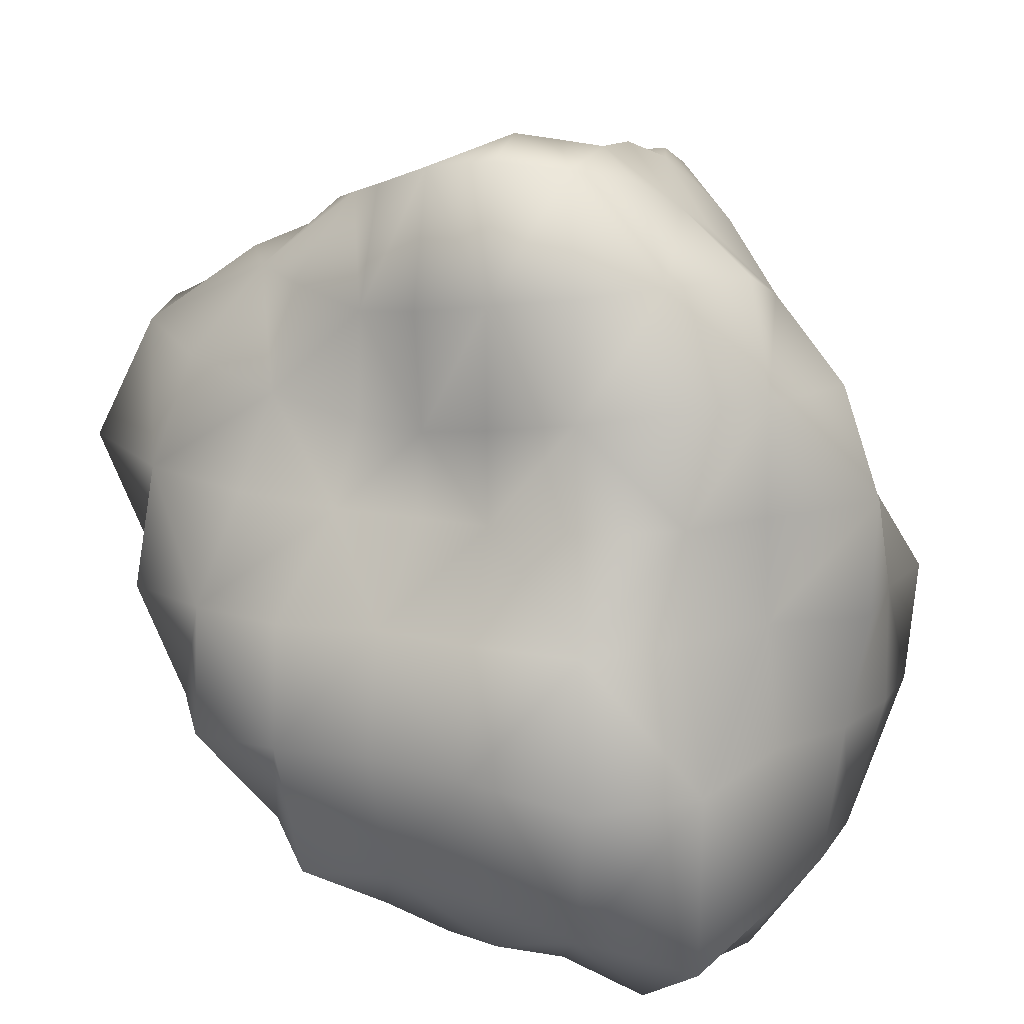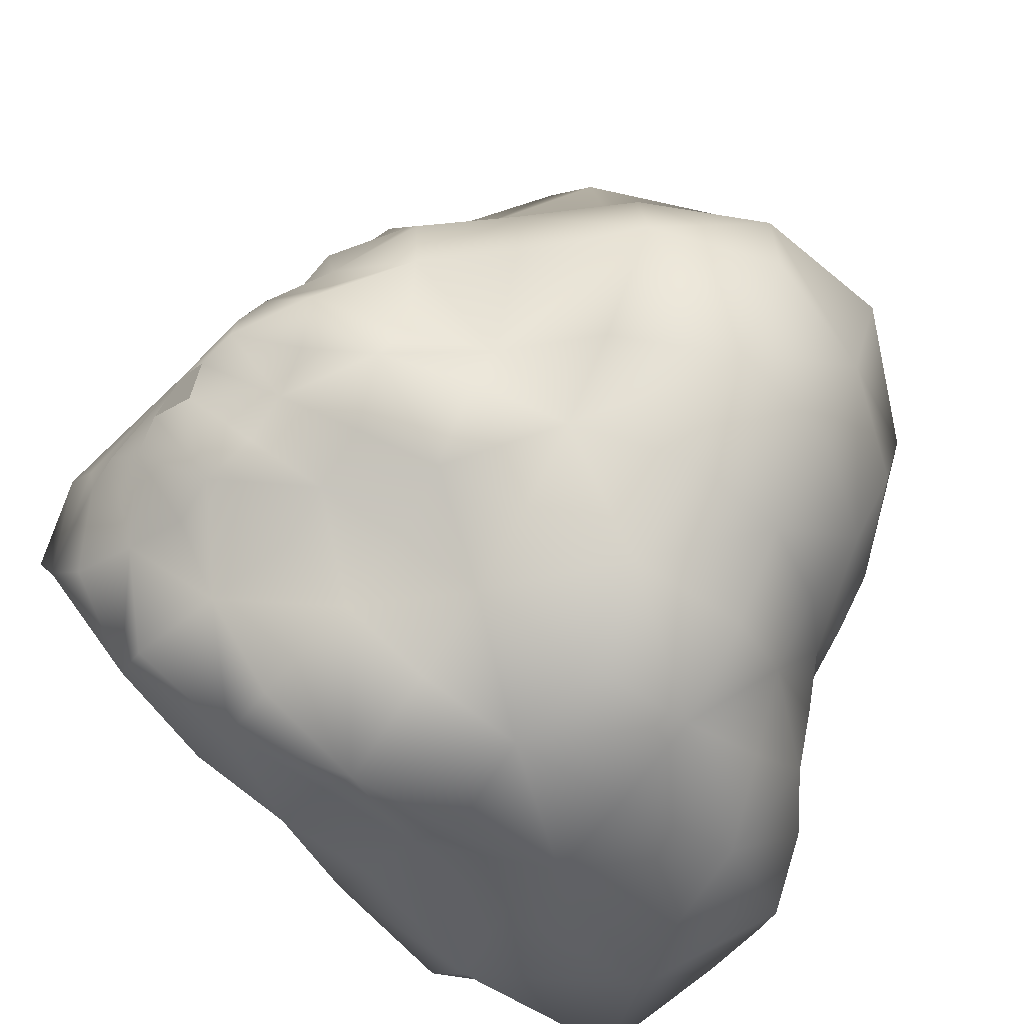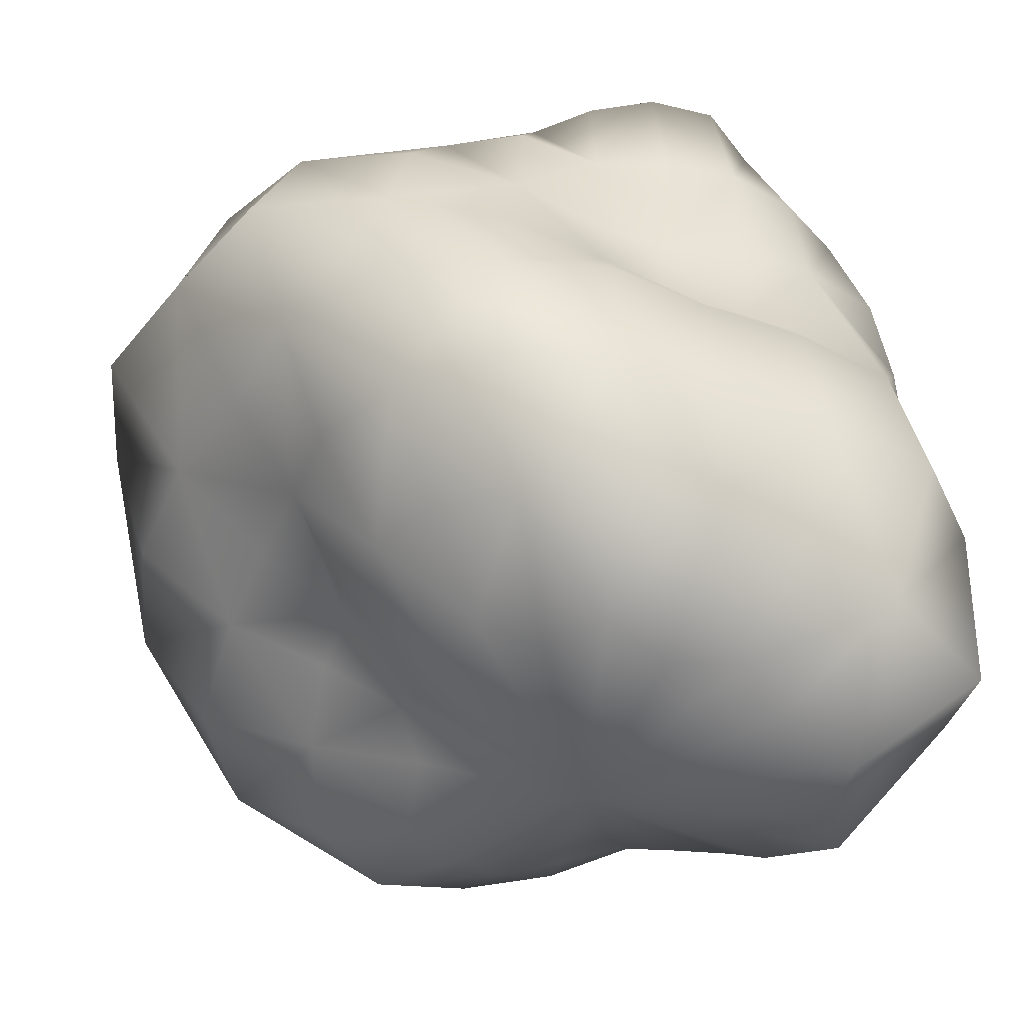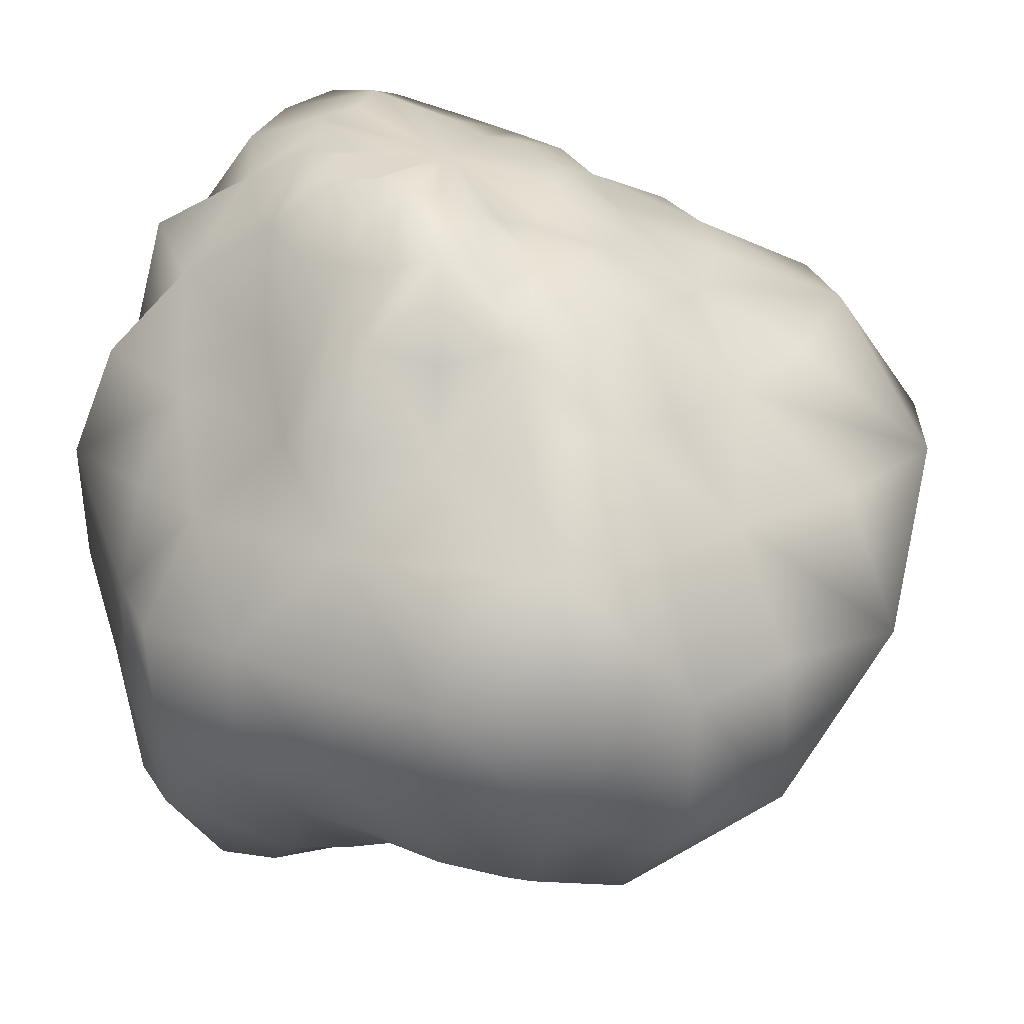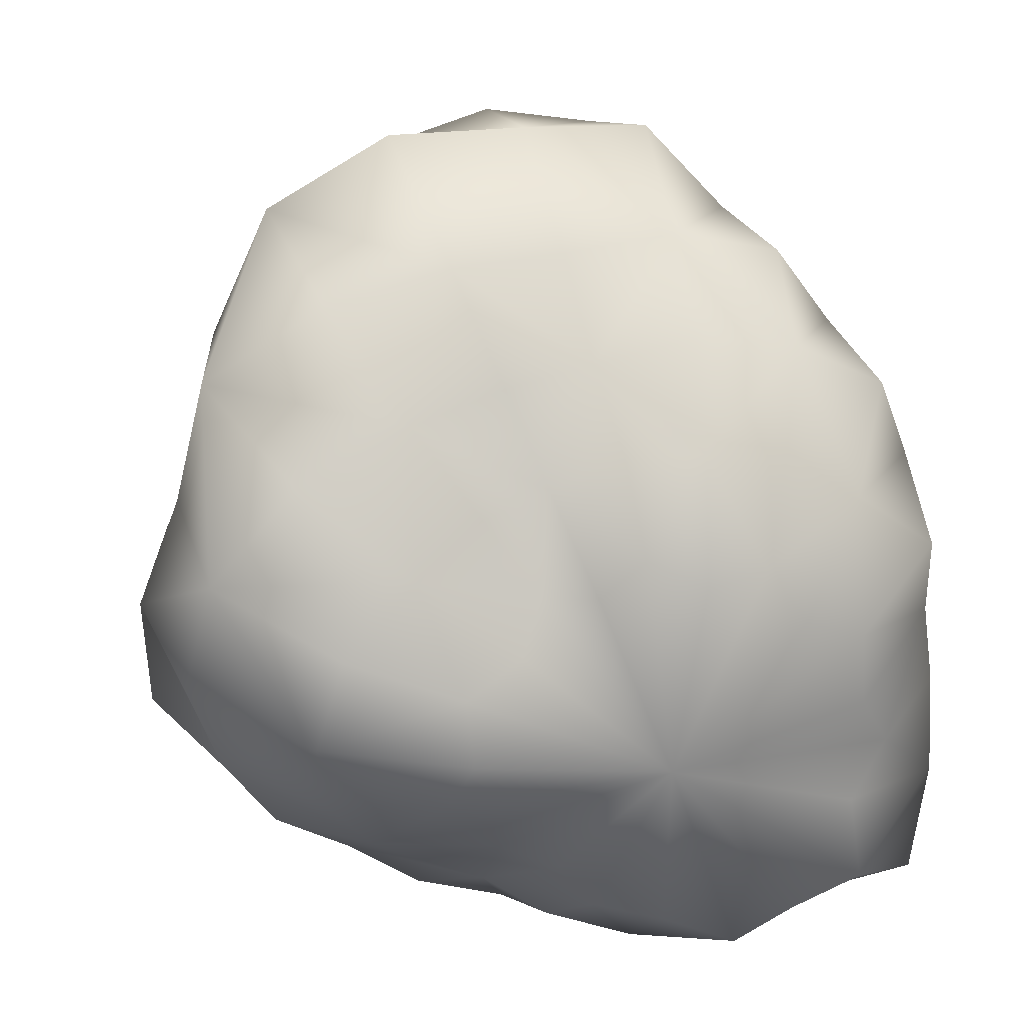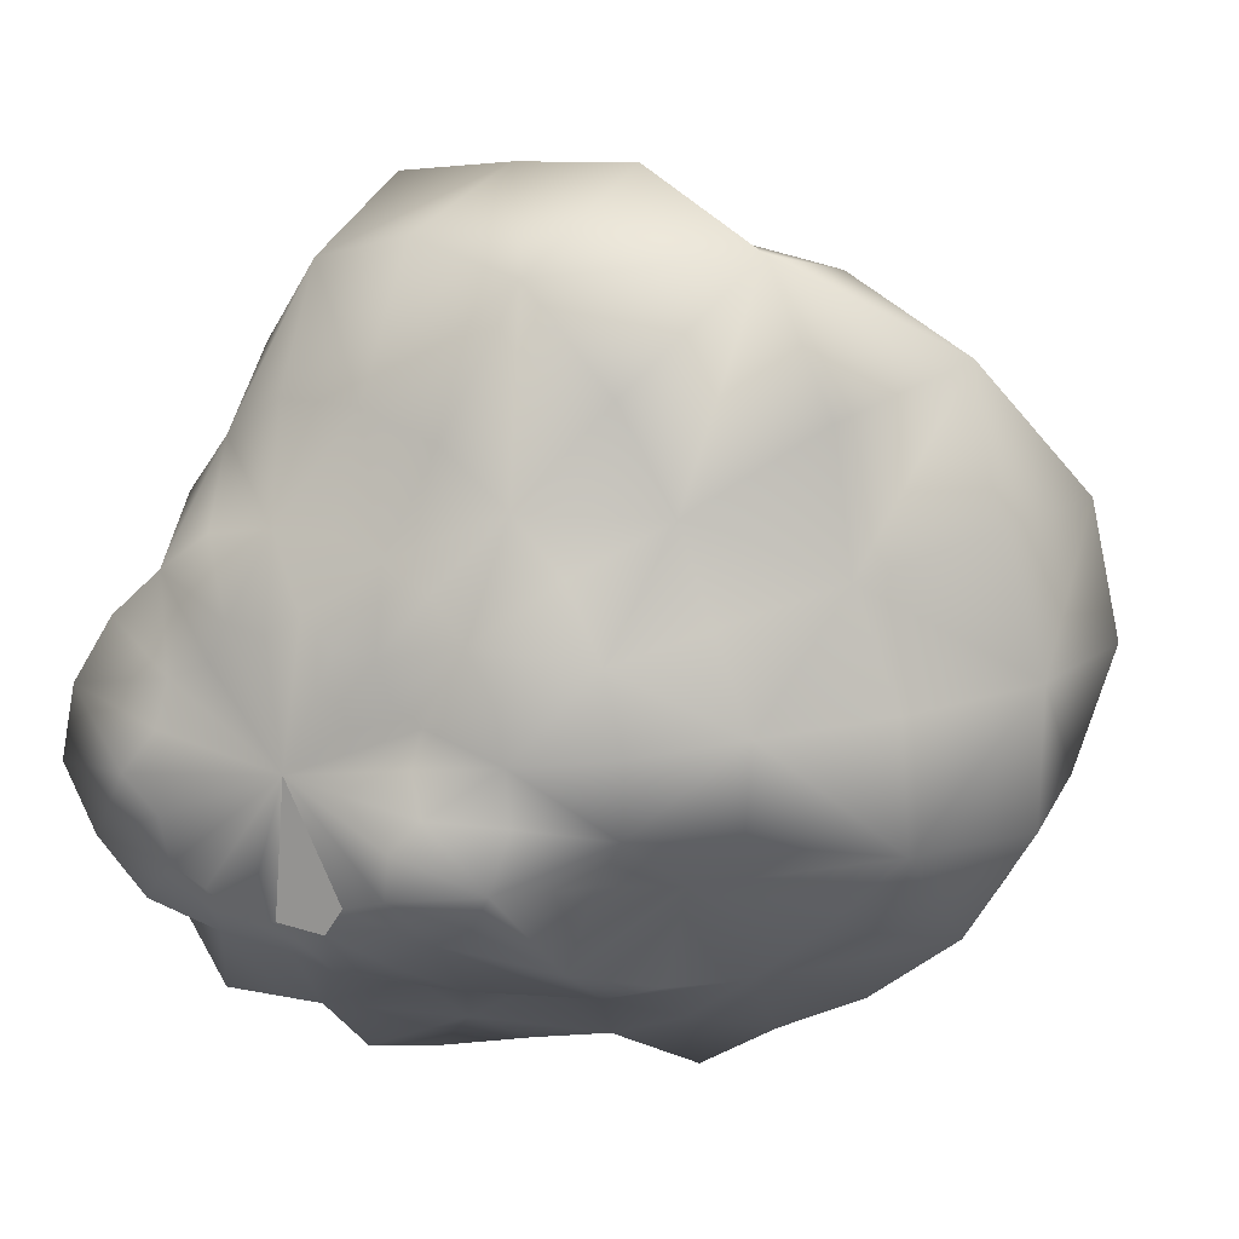
<metadata>
{"format":"obj","ext":"obj","renderer":"f3d","projection":"perspective","resolution":1024,"background":"white","views":[{"elev":13.5,"azim":110.3,"up":"+Y"},{"elev":-66.0,"azim":-123.4,"up":"+Z"},{"elev":-42.4,"azim":60.6,"up":"+Y"},{"elev":21.2,"azim":-113.1,"up":"+Y"},{"elev":37.6,"azim":-17.9,"up":"+Z"},{"elev":16.5,"azim":-140.7,"up":"+Z"}]}
</metadata>
<code>
g default
v 0 0.7905 0
v 0 0.7169 -0.2561
v -0.1277 0.6893 -0.1988
v -0.2336 0.7178 -0.1067
v -0.2362 0.6926 0.03397
v -0.1788 0.6897 0.1549
v -0.06859 0.6993 0.2336
v 0.07346 0.7233 0.2502
v 0.2167 0.7596 0.1878
v 0.3176 0.8071 0.04567
v 0.2915 0.8066 -0.1331
v 0.1509 0.7489 -0.2348
v 0 0.495 -0.3844
v -0.1994 0.4882 -0.3103
v -0.3174 0.4795 -0.145
v -0.4338 0.5187 0.06237
v -0.3312 0.5187 0.287
v -0.1562 0.5698 0.5321
v 0.1532 0.565 0.5216
v 0.3087 0.5057 0.2675
v 0.3331 0.474 0.04789
v 0.3695 0.5046 -0.1687
v 0.2436 0.5241 -0.3791
v -0 0.2379 -0.4849
v -0.2657 0.237 -0.4134
v -0.5175 0.2262 -0.2364
v -0.6104 0.2196 0.08776
v -0.5008 0.2133 0.434
v -0.157 0.2279 0.5347
v 0.1554 0.2286 0.5292
v 0.394 0.2328 0.3414
v 0.4459 0.2426 0.06411
v 0.4572 0.2354 -0.2088
v 0.2469 0.2418 -0.3842
v 0 -0.1004 -0.4384
v -0.204 -0.04008 -0.3174
v -0.3708 -0.07005 -0.1693
v -0.4496 -0.1161 0.06465
v -0.2912 -0.04804 0.2523
v -0.08984 0.01752 0.306
v 0.1056 -0.03782 0.3598
v 0.3124 -0.07577 0.2707
v 0.4234 -0.08989 0.06087
v 0.4343 -0.1389 -0.1983
v 0.2565 -0.1359 -0.399
v 0 -0.2308 -0
v -0.05172 0.7845 -0.1761
v -0.1369 0.7787 -0.1187
v -0.1691 0.7535 -0.02432
v -0.1423 0.7182 0.06497
v -0.08737 0.7309 0.1359
v 0 0.7562 0.172
v 0.09724 0.7754 0.1513
v 0.1714 0.7963 0.07827
v 0.2046 0.8409 -0.02942
v 0.1506 0.8227 -0.1305
v 0.05374 0.802 -0.183
v -0.08693 0.594 -0.2961
v -0.2564 0.6189 -0.2222
v -0.3359 0.619 -0.0483
v -0.3152 0.6247 0.1439
v -0.188 0.6257 0.2925
v 0 0.6574 0.3868
v 0.2089 0.6571 0.325
v 0.31 0.6202 0.1416
v 0.3679 0.6452 -0.0529
v 0.3032 0.669 -0.2627
v 0.1021 0.6376 -0.3477
v -0.1212 0.3753 -0.4127
v -0.3314 0.3765 -0.2871
v -0.5532 0.3931 -0.07954
v -0.4674 0.3869 0.2135
v -0.3597 0.4078 0.5597
v 0 0.4022 0.6245
v 0.2915 0.3904 0.4536
v 0.3521 0.3694 0.1608
v 0.3611 0.3663 -0.05191
v 0.3556 0.3809 -0.3081
v 0.147 0.388 -0.5005
v -0.1413 0.07221 -0.4811
v -0.3671 0.07951 -0.3181
v -0.5464 0.04851 -0.07856
v -0.5455 0.02617 0.2491
v -0.2571 0.08436 0.4
v 0 0.1056 0.4302
v 0.2729 0.07061 0.4247
v 0.4535 0.07356 0.2071
v 0.4918 0.07435 -0.07071
v 0.4033 0.05711 -0.3495
v 0.136 0.08091 -0.4633
v -0.08326 -0.1676 -0.2836
v -0.204 -0.1225 -0.1767
v -0.2891 -0.1616 -0.04157
v -0.2552 -0.1413 0.1165
v -0.1301 -0.07092 0.2024
v 0 -0.1111 0.2634
v 0.1541 -0.1492 0.2398
v 0.2803 -0.1898 0.128
v 0.3182 -0.2132 -0.04574
v 0.2692 -0.2744 -0.2332
v 0.09686 -0.2526 -0.3299
v 0 0.8082 -0.166
v -0.06989 0.6957 -0.238
v -0.08637 0.791 -0.1344
v -0.1879 0.6965 -0.1628
v -0.1399 0.7747 -0.06388
v -0.2419 0.6904 -0.03478
v -0.1365 0.7312 0.01962
v -0.2293 0.7013 0.1047
v -0.1027 0.7257 0.08897
v -0.133 0.6928 0.207
v -0.04061 0.7483 0.1383
v 0 0.6969 0.249
v 0.04274 0.7691 0.1456
v 0.1525 0.7436 0.2372
v 0.1183 0.782 0.1025
v 0.279 0.7786 0.1274
v 0.1684 0.8194 0.02422
v 0.331 0.8177 -0.04759
v 0.1584 0.8303 -0.07234
v 0.2348 0.7841 -0.2034
v 0.09296 0.8243 -0.1446
v 0.07361 0.7143 -0.2507
v -0 0.5895 -0.3033
v -0.09457 0.4738 -0.3221
v -0.1648 0.5909 -0.2565
v -0.3036 0.5028 -0.2631
v -0.2727 0.5867 -0.1245
v -0.4208 0.5131 -0.0605
v -0.3491 0.6295 0.0502
v -0.3696 0.5049 0.1688
v -0.2708 0.6341 0.2346
v -0.2635 0.5405 0.4101
v -0.1051 0.6459 0.3578
v 0 0.5735 0.5627
v 0.1123 0.6667 0.3825
v 0.2613 0.5386 0.4065
v 0.2836 0.6477 0.2457
v 0.3151 0.4785 0.1439
v 0.35 0.6302 0.05032
v 0.3674 0.4895 -0.05283
v 0.3511 0.6565 -0.1603
v 0.3401 0.524 -0.2947
v 0.2224 0.677 -0.3461
v 0.1313 0.531 -0.447
v -0 0.3782 -0.4515
v -0.1455 0.2335 -0.4954
v -0.2326 0.3753 -0.3619
v -0.3928 0.233 -0.3404
v -0.4327 0.3816 -0.1976
v -0.6083 0.2199 -0.08746
v -0.5374 0.3909 0.07726
v -0.5456 0.2219 0.2492
v -0.4462 0.3974 0.3866
v -0.3301 0.2204 0.5136
v -0.1884 0.4083 0.6417
v 0 0.2322 0.5254
v 0.1755 0.402 0.5978
v 0.306 0.2266 0.4761
v 0.3454 0.379 0.2993
v 0.4466 0.237 0.2039
v 0.3376 0.363 0.04854
v 0.4636 0.2401 -0.06665
v 0.4099 0.3781 -0.1872
v 0.3586 0.2393 -0.3107
v 0.2445 0.3783 -0.3805
v 0.1442 0.2341 -0.4912
v 0 0.07955 -0.4862
v -0.1158 -0.06251 -0.3944
v -0.2673 0.07572 -0.4159
v -0.2934 -0.03973 -0.2542
v -0.4748 0.06284 -0.2168
v -0.434 -0.08994 -0.0624
v -0.5894 0.02855 0.08474
v -0.4032 -0.09478 0.1842
v -0.4203 0.04691 0.3642
v -0.1855 0.005402 0.2886
v -0.1227 0.1032 0.4179
v 0 -0.01698 0.3655
v 0.1343 0.08396 0.4575
v 0.2148 -0.04875 0.3342
v 0.3991 0.06 0.3458
v 0.4128 -0.1053 0.1885
v 0.4727 0.0836 0.06796
v 0.4412 -0.09716 -0.06343
v 0.4974 0.05125 -0.2272
v 0.3981 -0.1782 -0.345
v 0.2594 0.08259 -0.4036
v 0.1279 -0.1054 -0.4356
v -0.1328 -0.1572 -0.2067
v 0 -0.2261 -0.2811
v -0.2237 -0.1577 -0.1022
v -0.256 -0.1823 0.0368
v -0.1697 -0.116 0.147
v -0.06151 -0.1039 0.2095
v 0.06896 -0.1553 0.2348
v 0.1976 -0.1878 0.1712
v 0.2751 -0.2199 0.03956
v 0.262 -0.2395 -0.1196
v 0.1668 -0.2795 -0.2596
g Stone_5_LOD2
f 1 102 47 104
f 2 103 47 102
f 3 104 47 103
f 1 104 48 106
f 3 105 48 104
f 4 106 48 105
f 1 106 49 108
f 4 107 49 106
f 5 108 49 107
f 1 108 50 110
f 5 109 50 108
f 6 110 50 109
f 1 110 51 112
f 6 111 51 110
f 7 112 51 111
f 1 112 52 114
f 7 113 52 112
f 8 114 52 113
f 1 114 53 116
f 8 115 53 114
f 9 116 53 115
f 1 116 54 118
f 9 117 54 116
f 10 118 54 117
f 1 118 55 120
f 10 119 55 118
f 11 120 55 119
f 1 120 56 122
f 11 121 56 120
f 12 122 56 121
f 1 122 57 102
f 12 123 57 122
f 2 102 57 123
f 2 124 58 103
f 13 125 58 124
f 14 126 58 125
f 3 103 58 126
f 3 126 59 105
f 14 127 59 126
f 15 128 59 127
f 4 105 59 128
f 4 128 60 107
f 15 129 60 128
f 16 130 60 129
f 5 107 60 130
f 5 130 61 109
f 16 131 61 130
f 17 132 61 131
f 6 109 61 132
f 6 132 62 111
f 17 133 62 132
f 18 134 62 133
f 7 111 62 134
f 7 134 63 113
f 18 135 63 134
f 19 136 63 135
f 8 113 63 136
f 8 136 64 115
f 19 137 64 136
f 20 138 64 137
f 9 115 64 138
f 9 138 65 117
f 20 139 65 138
f 21 140 65 139
f 10 117 65 140
f 10 140 66 119
f 21 141 66 140
f 22 142 66 141
f 11 119 66 142
f 11 142 67 121
f 22 143 67 142
f 23 144 67 143
f 12 121 67 144
f 12 144 68 123
f 23 145 68 144
f 13 124 68 145
f 2 123 68 124
f 13 146 69 125
f 24 147 69 146
f 25 148 69 147
f 14 125 69 148
f 14 148 70 127
f 25 149 70 148
f 26 150 70 149
f 15 127 70 150
f 15 150 71 129
f 26 151 71 150
f 27 152 71 151
f 16 129 71 152
f 16 152 72 131
f 27 153 72 152
f 28 154 72 153
f 17 131 72 154
f 17 154 73 133
f 28 155 73 154
f 29 156 73 155
f 18 133 73 156
f 18 156 74 135
f 29 157 74 156
f 30 158 74 157
f 19 135 74 158
f 19 158 75 137
f 30 159 75 158
f 31 160 75 159
f 20 137 75 160
f 20 160 76 139
f 31 161 76 160
f 32 162 76 161
f 21 139 76 162
f 21 162 77 141
f 32 163 77 162
f 33 164 77 163
f 22 141 77 164
f 22 164 78 143
f 33 165 78 164
f 34 166 78 165
f 23 143 78 166
f 23 166 79 145
f 34 167 79 166
f 24 146 79 167
f 13 145 79 146
f 24 168 80 147
f 35 169 80 168
f 36 170 80 169
f 25 147 80 170
f 25 170 81 149
f 36 171 81 170
f 37 172 81 171
f 26 149 81 172
f 26 172 82 151
f 37 173 82 172
f 38 174 82 173
f 27 151 82 174
f 27 174 83 153
f 38 175 83 174
f 39 176 83 175
f 28 153 83 176
f 28 176 84 155
f 39 177 84 176
f 40 178 84 177
f 29 155 84 178
f 29 178 85 157
f 40 179 85 178
f 41 180 85 179
f 30 157 85 180
f 30 180 86 159
f 41 181 86 180
f 42 182 86 181
f 31 159 86 182
f 31 182 87 161
f 42 183 87 182
f 43 184 87 183
f 32 161 87 184
f 32 184 88 163
f 43 185 88 184
f 44 186 88 185
f 33 163 88 186
f 33 186 89 165
f 44 187 89 186
f 45 188 89 187
f 34 165 89 188
f 34 188 90 167
f 45 189 90 188
f 35 168 90 189
f 24 167 90 168
f 46 190 91 191
f 36 169 91 190
f 35 191 91 169
f 46 192 92 190
f 37 171 92 192
f 36 190 92 171
f 46 193 93 192
f 38 173 93 193
f 37 192 93 173
f 46 194 94 193
f 39 175 94 194
f 38 193 94 175
f 46 195 95 194
f 40 177 95 195
f 39 194 95 177
f 46 196 96 195
f 41 179 96 196
f 40 195 96 179
f 46 197 97 196
f 42 181 97 197
f 41 196 97 181
f 46 198 98 197
f 43 183 98 198
f 42 197 98 183
f 46 199 99 198
f 44 185 99 199
f 43 198 99 185
f 46 200 100 199
f 45 187 100 200
f 44 199 100 187
f 46 191 101 200
f 35 189 101 191
f 45 200 101 189

</code>
